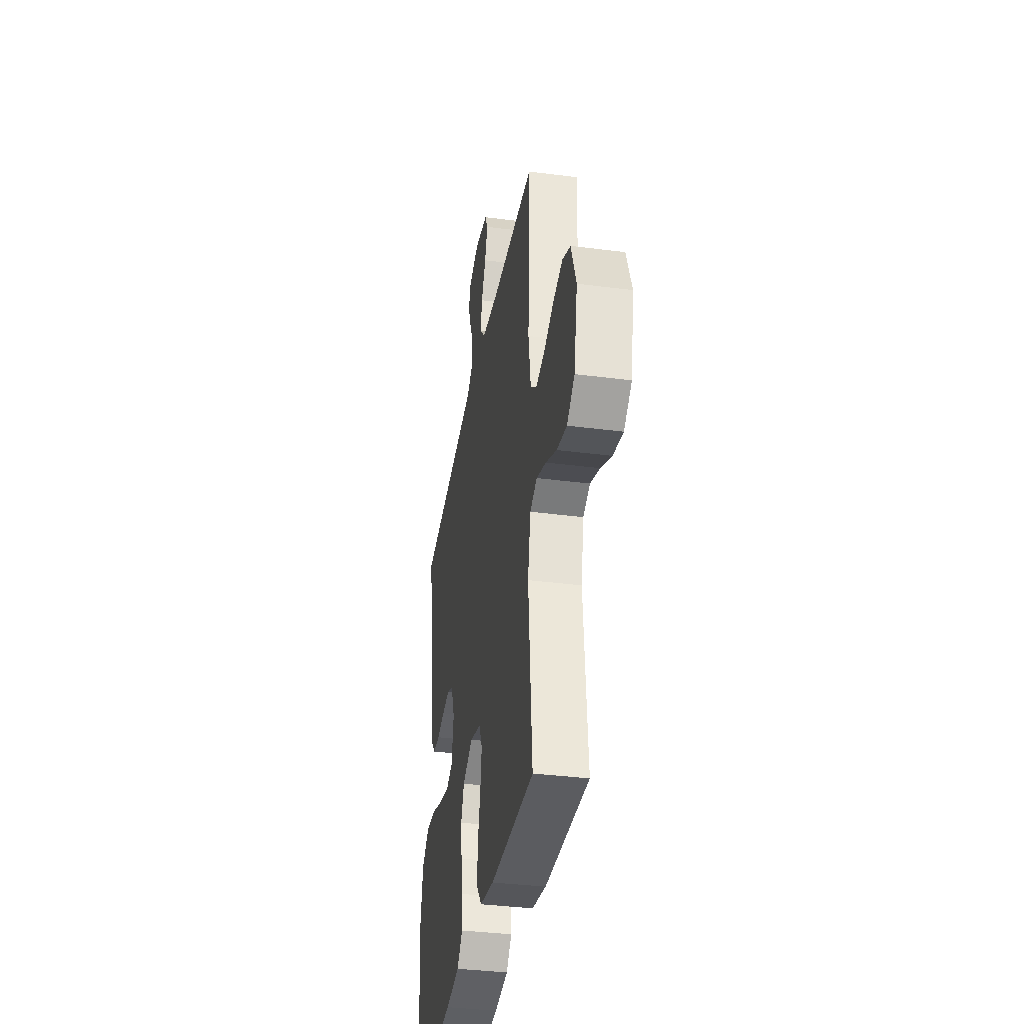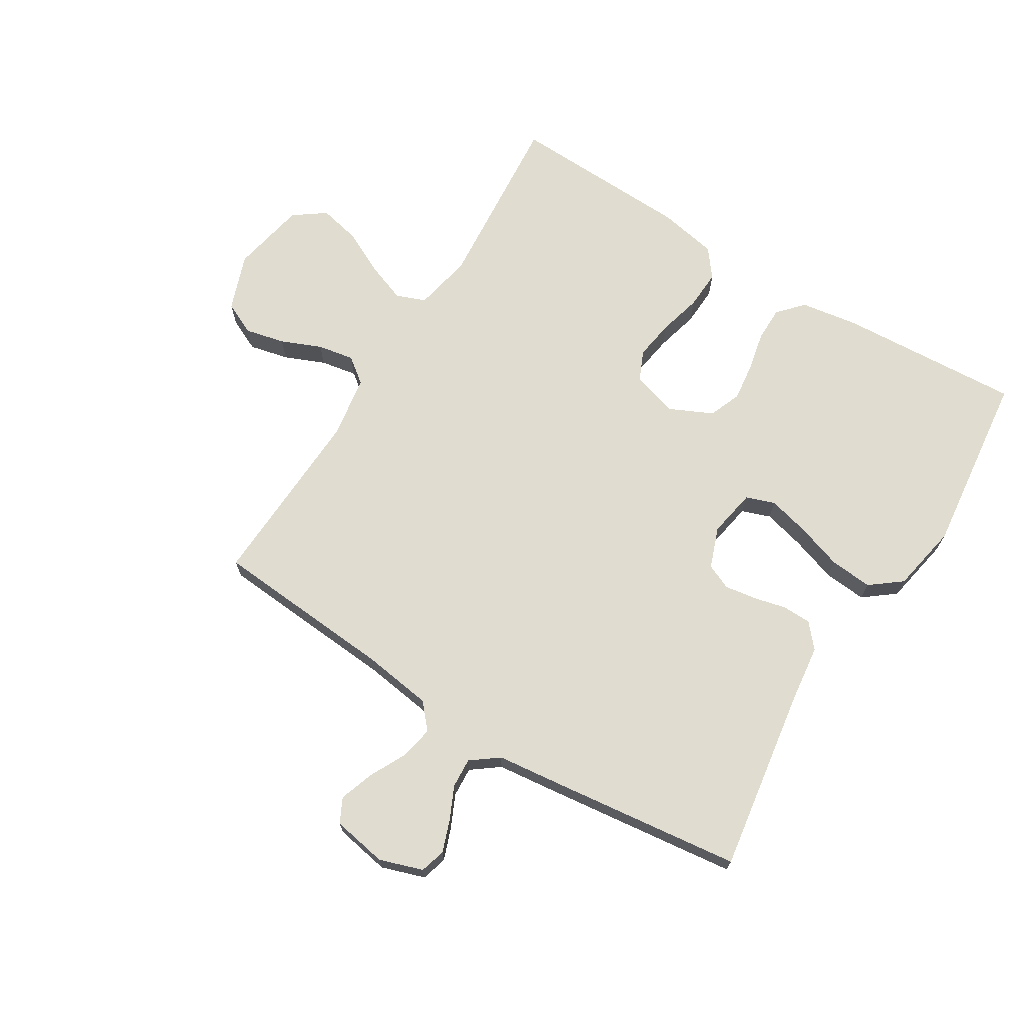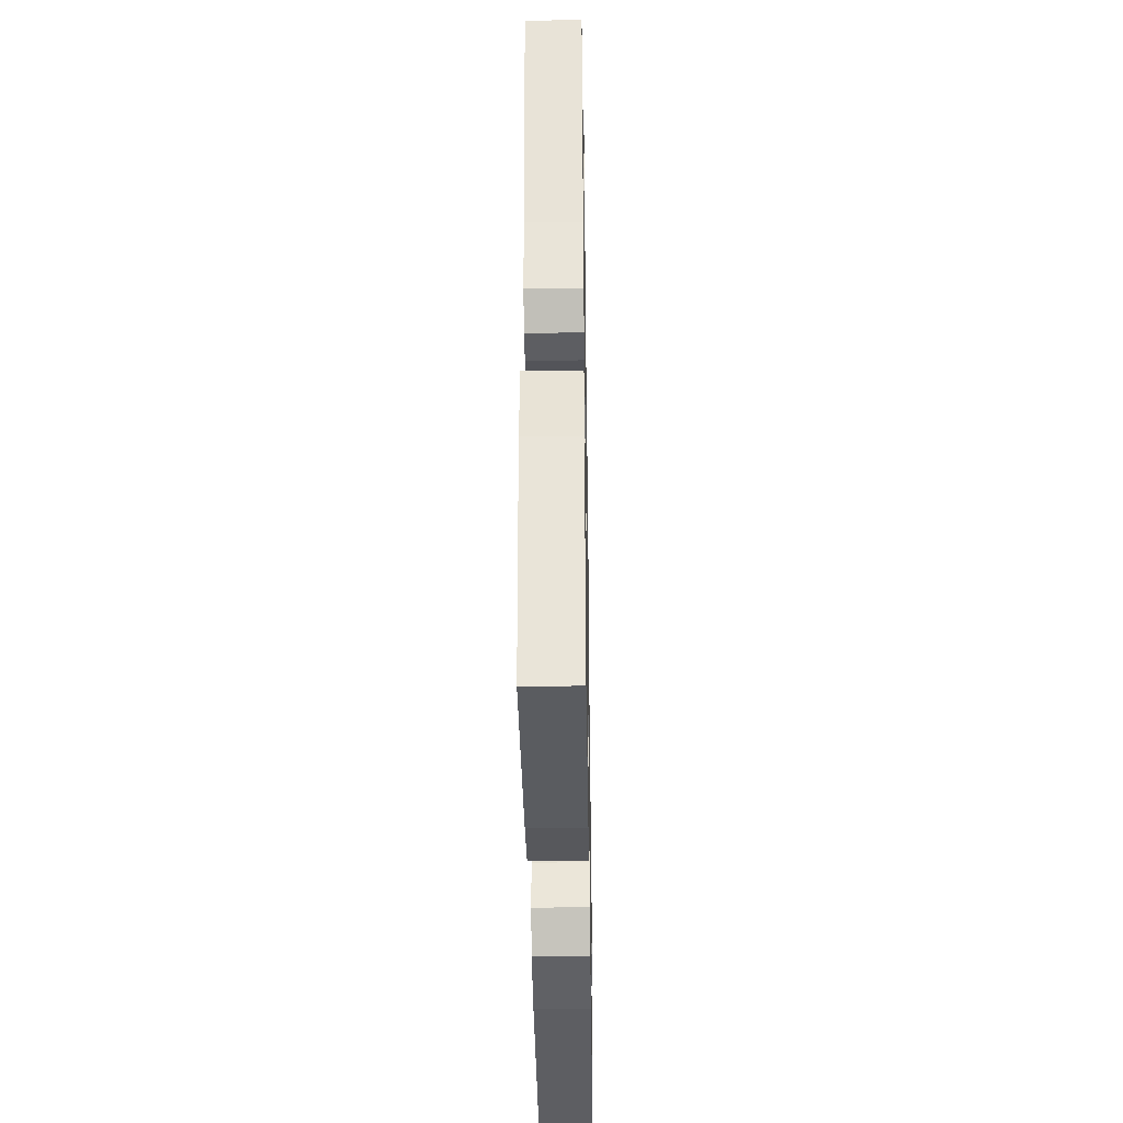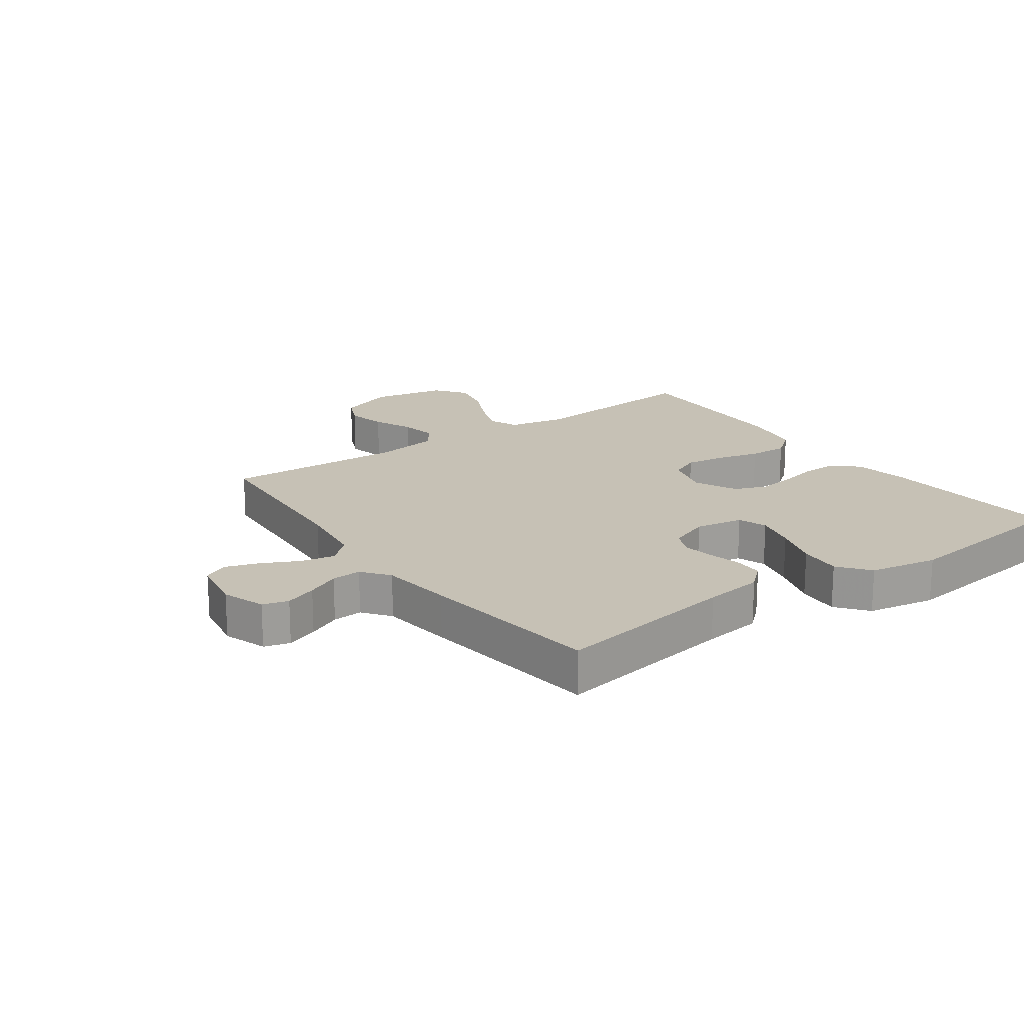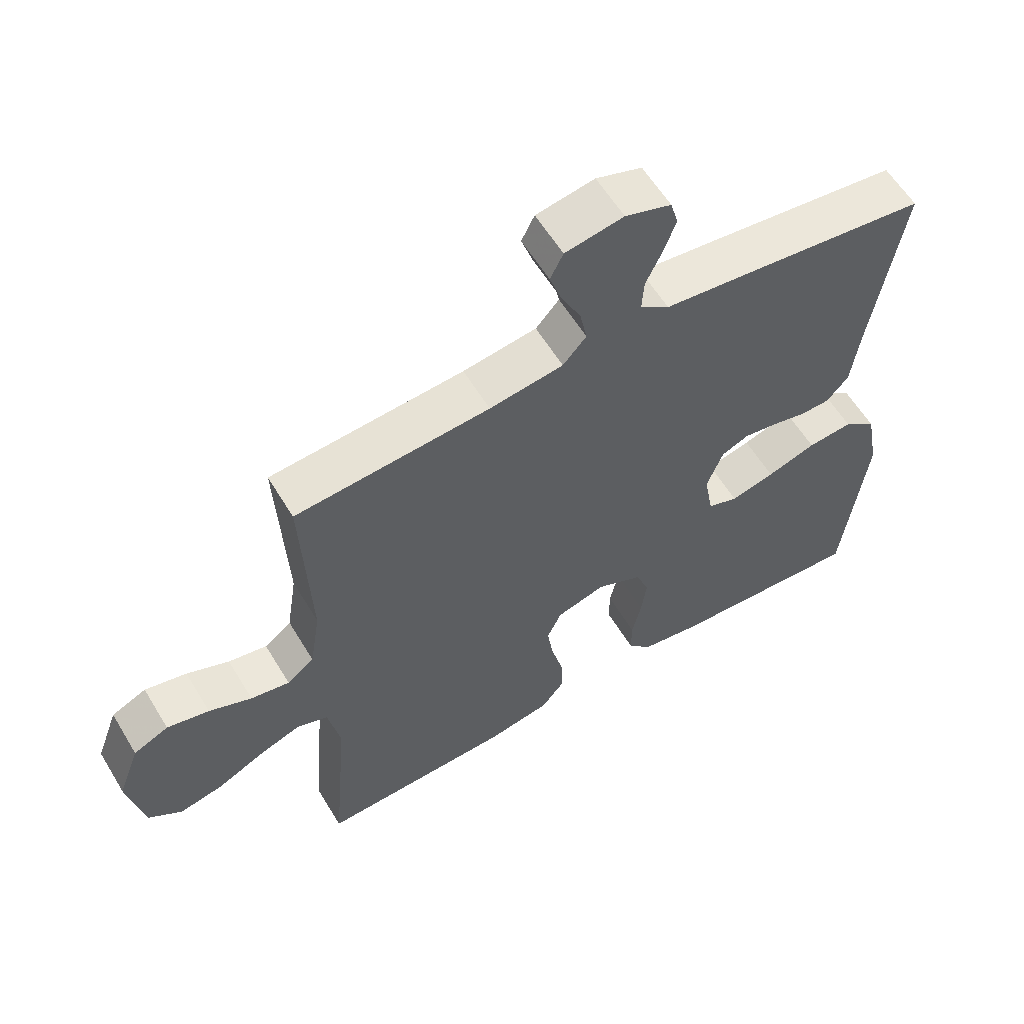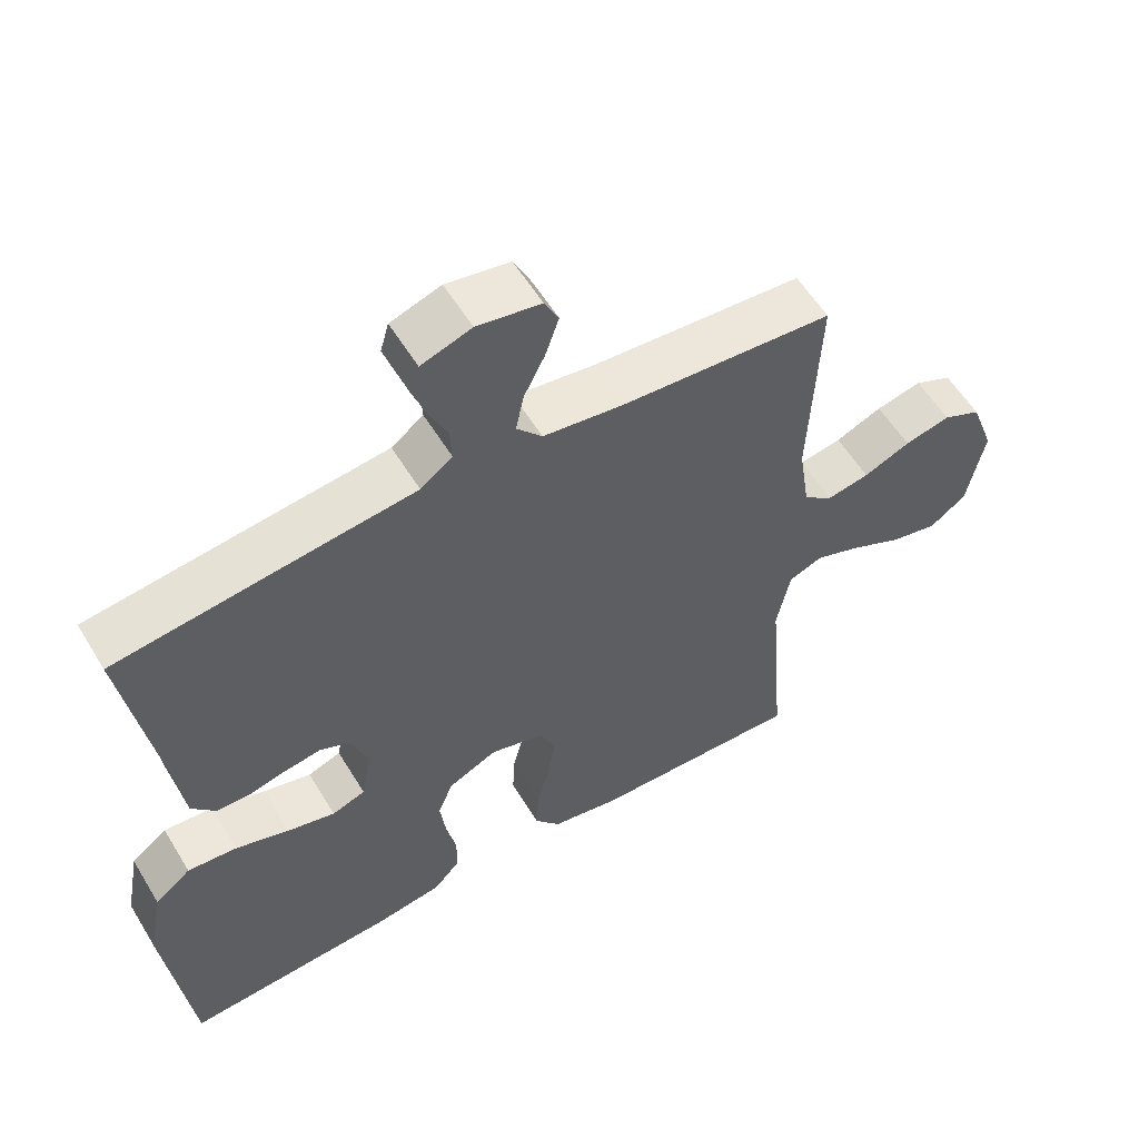
<metadata>
{"format":"obj","ext":"obj","renderer":"f3d","projection":"perspective","resolution":1024,"background":"white","views":[{"elev":-36.4,"azim":-99.6,"up":"+Z"},{"elev":69.7,"azim":31.8,"up":"+Y"},{"elev":-37.5,"azim":90.9,"up":"+Z"},{"elev":18.8,"azim":54.2,"up":"+Y"},{"elev":59.3,"azim":-31.0,"up":"+Z"},{"elev":57.0,"azim":149.0,"up":"+Z"}]}
</metadata>
<code>
v -0.5 0.07 -0.5
v -0.475 0.07 -0.2
v -0.494 0.07 -0.105
v -0.542 0.07 -0.086
v -0.607 0.07 -0.11
v -0.68 0.07 -0.146
v -0.748 0.07 -0.161
v -0.8 0.07 -0.123
v -0.824 0.07 0
v -0.79 0.07 0.093
v -0.736 0.07 0.118
v -0.671 0.07 0.103
v -0.605 0.07 0.075
v -0.545 0.07 0.064
v -0.503 0.07 0.096
v -0.487 0.07 0.2
v -0.5 0.07 0.5
v -0.2 0.07 0.522
v -0.086 0.07 0.538
v -0.05 0.07 0.579
v -0.061 0.07 0.634
v -0.091 0.07 0.694
v -0.11 0.07 0.75
v -0.09 0.07 0.79
v 0 0.07 0.806
v 0.071 0.07 0.782
v 0.083 0.07 0.74
v 0.064 0.07 0.688
v 0.039 0.07 0.634
v 0.036 0.07 0.585
v 0.081 0.07 0.551
v 0.2 0.07 0.537
v 0.5 0.07 0.5
v 0.453 0.07 0.2
v 0.441 0.07 0.104
v 0.407 0.07 0.065
v 0.36 0.07 0.064
v 0.307 0.07 0.077
v 0.255 0.07 0.085
v 0.213 0.07 0.067
v 0.188 0.07 0
v 0.202 0.07 -0.079
v 0.249 0.07 -0.096
v 0.317 0.07 -0.079
v 0.393 0.07 -0.054
v 0.463 0.07 -0.048
v 0.514 0.07 -0.088
v 0.535 0.07 -0.2
v 0.5 0.07 -0.5
v 0.2 0.07 -0.481
v 0.106 0.07 -0.466
v 0.069 0.07 -0.425
v 0.069 0.07 -0.368
v 0.083 0.07 -0.304
v 0.091 0.07 -0.241
v 0.07 0.07 -0.188
v 0 0.07 -0.155
v -0.076 0.07 -0.177
v -0.098 0.07 -0.226
v -0.088 0.07 -0.292
v -0.07 0.07 -0.362
v -0.067 0.07 -0.426
v -0.103 0.07 -0.472
v -0.2 0.07 -0.49
v -0.5 0 -0.5
v -0.475 0 -0.2
v -0.494 0 -0.105
v -0.542 0 -0.086
v -0.607 0 -0.11
v -0.68 0 -0.146
v -0.748 0 -0.161
v -0.8 0 -0.123
v -0.824 0 0
v -0.79 0 0.093
v -0.736 0 0.118
v -0.671 0 0.103
v -0.605 0 0.075
v -0.545 0 0.064
v -0.503 0 0.096
v -0.487 0 0.2
v -0.5 0 0.5
v -0.2 0 0.522
v -0.086 0 0.538
v -0.05 0 0.579
v -0.061 0 0.634
v -0.091 0 0.694
v -0.11 0 0.75
v -0.09 0 0.79
v 0 0 0.806
v 0.071 0 0.782
v 0.083 0 0.74
v 0.064 0 0.688
v 0.039 0 0.634
v 0.036 0 0.585
v 0.081 0 0.551
v 0.2 0 0.537
v 0.5 0 0.5
v 0.453 0 0.2
v 0.441 0 0.104
v 0.407 0 0.065
v 0.36 0 0.064
v 0.307 0 0.077
v 0.255 0 0.085
v 0.213 0 0.067
v 0.188 0 0
v 0.202 0 -0.079
v 0.249 0 -0.096
v 0.317 0 -0.079
v 0.393 0 -0.054
v 0.463 0 -0.048
v 0.514 0 -0.088
v 0.535 0 -0.2
v 0.5 0 -0.5
v 0.2 0 -0.481
v 0.106 0 -0.466
v 0.069 0 -0.425
v 0.069 0 -0.368
v 0.083 0 -0.304
v 0.091 0 -0.241
v 0.07 0 -0.188
v 0 0 -0.155
v -0.076 0 -0.177
v -0.098 0 -0.226
v -0.088 0 -0.292
v -0.07 0 -0.362
v -0.067 0 -0.426
v -0.103 0 -0.472
v -0.2 0 -0.49
f 64 1 2
f 63 64 2
f 62 63 2
f 61 62 2
f 60 61 2
f 59 60 2 3
f 58 59 3 4
f 57 58 4
f 52 53 54
f 51 52 54
f 50 51 54
f 49 50 54
f 48 49 54
f 47 48 54
f 46 47 54
f 45 46 54
f 44 45 54
f 43 44 54 55
f 42 43 55 56
f 36 37 38
f 35 36 38
f 34 35 38
f 34 38 39
f 33 34 39
f 32 33 39
f 31 32 39
f 30 31 39 40
f 27 28 29
f 26 27 29
f 25 26 29
f 24 25 29
f 23 24 29
f 22 23 29
f 21 22 29
f 20 21 29 30
f 30 40 41
f 20 30 41
f 19 20 41
f 16 17 18
f 42 56 57
f 41 42 57
f 19 41 57
f 18 19 57
f 16 18 57
f 15 16 57
f 11 12 13
f 10 11 13
f 9 10 13
f 8 9 13
f 7 8 13
f 6 7 13
f 5 6 13
f 14 15 57 4
f 4 5 13 14
f 66 65 128
f 66 128 127
f 66 127 126
f 66 126 125
f 66 125 124
f 67 66 124 123
f 68 67 123 122
f 68 122 121
f 118 117 116
f 118 116 115
f 118 115 114
f 118 114 113
f 118 113 112
f 118 112 111
f 118 111 110
f 118 110 109
f 118 109 108
f 119 118 108 107
f 120 119 107 106
f 102 101 100
f 102 100 99
f 102 99 98
f 103 102 98
f 103 98 97
f 103 97 96
f 103 96 95
f 104 103 95 94
f 93 92 91
f 93 91 90
f 93 90 89
f 93 89 88
f 93 88 87
f 93 87 86
f 93 86 85
f 94 93 85 84
f 105 104 94
f 105 94 84
f 105 84 83
f 82 81 80
f 121 120 106
f 121 106 105
f 121 105 83
f 121 83 82
f 121 82 80
f 121 80 79
f 77 76 75
f 77 75 74
f 77 74 73
f 77 73 72
f 77 72 71
f 77 71 70
f 77 70 69
f 68 121 79 78
f 78 77 69 68
f 1 65 66 2
f 2 66 67 3
f 3 67 68 4
f 4 68 69 5
f 5 69 70 6
f 6 70 71 7
f 7 71 72 8
f 8 72 73 9
f 9 73 74 10
f 10 74 75 11
f 11 75 76 12
f 12 76 77 13
f 13 77 78 14
f 14 78 79 15
f 15 79 80 16
f 16 80 81 17
f 17 81 82 18
f 18 82 83 19
f 19 83 84 20
f 20 84 85 21
f 21 85 86 22
f 22 86 87 23
f 23 87 88 24
f 24 88 89 25
f 25 89 90 26
f 26 90 91 27
f 27 91 92 28
f 28 92 93 29
f 29 93 94 30
f 30 94 95 31
f 31 95 96 32
f 32 96 97 33
f 33 97 98 34
f 34 98 99 35
f 35 99 100 36
f 36 100 101 37
f 37 101 102 38
f 38 102 103 39
f 39 103 104 40
f 40 104 105 41
f 41 105 106 42
f 42 106 107 43
f 43 107 108 44
f 44 108 109 45
f 45 109 110 46
f 46 110 111 47
f 47 111 112 48
f 48 112 113 49
f 49 113 114 50
f 50 114 115 51
f 51 115 116 52
f 52 116 117 53
f 53 117 118 54
f 54 118 119 55
f 55 119 120 56
f 56 120 121 57
f 57 121 122 58
f 58 122 123 59
f 59 123 124 60
f 60 124 125 61
f 61 125 126 62
f 62 126 127 63
f 63 127 128 64
f 64 128 65 1

</code>
